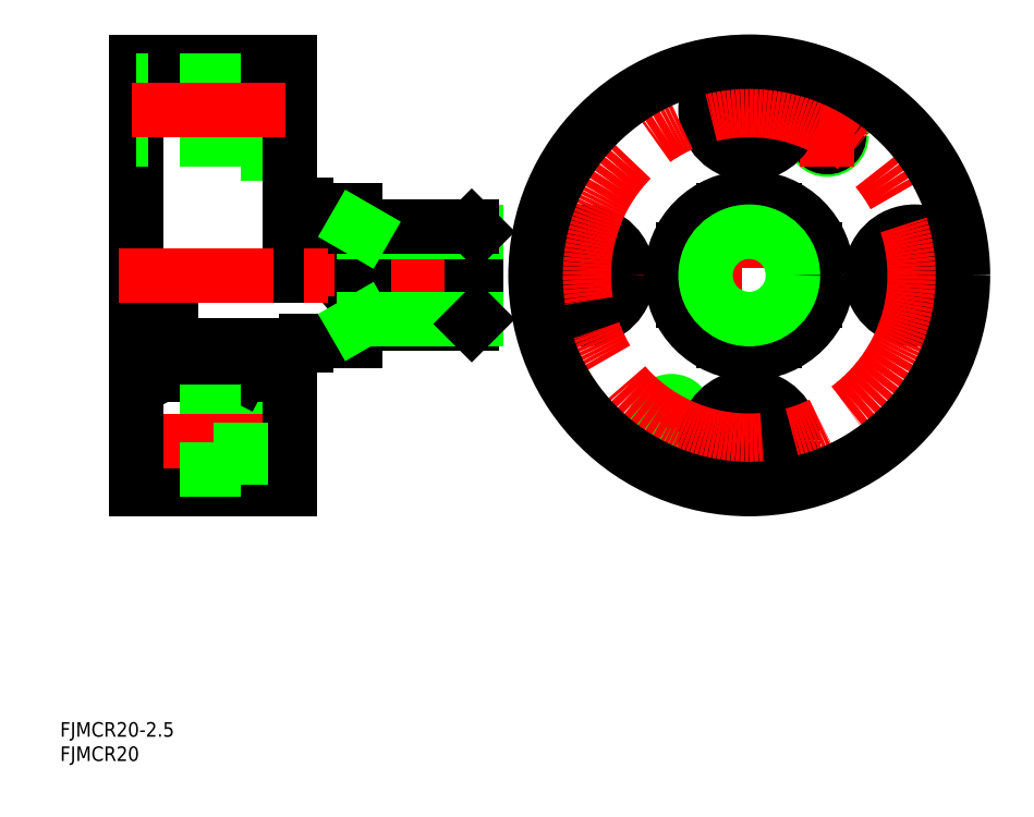
<metadata>
{"format":"dxf","ext":"dxf","renderer":"ezdxf+matplotlib","layout":"modelspace","background":"white","min_lineweight":24,"dpi":150}
</metadata>
<code>
0
SECTION
2
ENTITIES
0
TEXT
8
0
10
47.68
20
5.062
30
0
40
3
1
FJMCR20
11
47.68
21
6.562
31
0
73
     2
0
TEXT
8
0
10
47.68
20
10.06
30
0
40
3
1
FJMCR20-2.5
11
47.68
21
11.56
31
0
73
     2
0
LINE
8
CENTER
10
189.6
20
151.1
30
0
11
189.6
21
59.06
31
0
0
LINE
8
CENTER
10
143.6
20
105.1
30
0
11
235.6
21
105.1
31
0
0
LINE
8
0
10
184.3
20
118.6
30
0
11
194.9
21
118.6
31
0
0
LINE
8
CENTER
10
199.1
20
134
30
0
11
212.1
21
134
31
0
0
CIRCLE
8
0
10
205.6
20
134
30
0
40
3
0
CIRCLE
8
0
10
205.6
20
134
30
0
40
2.5
0
LINE
8
CENTER
10
205.6
20
140.5
30
0
11
205.6
21
127.5
31
0
0
CIRCLE
8
0
10
189.6
20
139.1
30
0
40
6
0
CIRCLE
8
0
10
189.6
20
139.1
30
0
40
9
0
CIRCLE
8
0
10
223.6
20
105.1
30
0
40
6
0
LINE
8
0
10
203.1
20
110.4
30
0
11
203.1
21
99.77
31
0
0
LINE
8
0
10
184.3
20
91.56
30
0
11
194.9
21
91.56
31
0
0
CIRCLE
8
0
10
223.6
20
105.1
30
0
40
9
0
LINE
8
0
10
176.1
20
110.4
30
0
11
176.1
21
99.77
31
0
0
CIRCLE
8
0
10
173.5
20
76.16
30
0
40
2.5
0
LINE
8
CENTER
10
167
20
76.16
30
0
11
180
21
76.16
31
0
0
CIRCLE
8
0
10
155.5
20
105.1
30
0
40
6
0
CIRCLE
8
0
10
155.5
20
105.1
30
0
40
9
0
LINE
8
CENTER
10
173.5
20
82.66
30
0
11
173.5
21
69.66
31
0
0
CIRCLE
8
0
10
173.5
20
76.16
30
0
40
3
0
CIRCLE
8
0
10
189.6
20
71.01
30
0
40
9
0
CIRCLE
8
0
10
189.6
20
71.01
30
0
40
6
0
CIRCLE
8
0
10
189.6
20
105.1
30
0
40
16
0
CIRCLE
8
CENTER
10
189.6
20
105.1
30
0
40
34.05
0
CIRCLE
8
0
10
189.6
20
105.1
30
0
40
44
0
CIRCLE
8
0
10
189.6
20
105.1
30
0
40
14.5
0
LINE
8
0
10
84.93
20
148.1
30
0
11
94.93
21
148.1
31
0
0
LINE
8
0
10
98.43
20
119.6
30
0
11
98.43
21
118.6
31
0
0
LINE
8
0
10
98.43
20
118.6
30
0
11
108.4
21
118.6
31
0
0
LINE
8
0
10
84.93
20
130.1
30
0
11
94.93
21
130.1
31
0
0
LINE
8
0
10
98.43
20
119.6
30
0
11
94.93
21
119.6
31
0
0
LINE
8
0
10
94.93
20
149.1
30
0
11
94.93
21
121.1
31
0
0
LINE
8
0
10
84.93
20
148.1
30
0
11
84.93
21
130.1
31
0
0
LINE
8
0
10
63.43
20
149.1
30
0
11
63.43
21
119.1
31
0
0
LINE
8
0
10
63.43
20
149.1
30
0
11
94.93
21
149.1
31
0
0
LINE
8
0
10
84.93
20
145.1
30
0
11
63.43
21
145.1
31
0
0
LINE
8
0
10
84.93
20
133.1
30
0
11
63.43
21
133.1
31
0
0
LINE
8
CENTER
10
62.43
20
139.1
30
0
11
96.54
21
139.1
31
0
0
LINE
8
0
10
99.93
20
109.9
30
0
11
99.93
21
105.1
31
0
0
LINE
8
0
10
99.93
20
109.9
30
0
11
104.2
21
105.1
31
0
0
LINE
8
0
10
104.2
20
105.1
30
0
11
108.4
21
109.9
31
0
0
LINE
8
0
10
108.4
20
109.9
30
0
11
99.93
21
109.9
31
0
0
LINE
8
0
10
98.43
20
91.56
30
0
11
98.43
21
90.56
31
0
0
LINE
8
0
10
98.43
20
91.56
30
0
11
108.4
21
91.56
31
0
0
LINE
8
0
10
84.93
20
84.56
30
0
11
84.93
21
87.56
31
0
0
LINE
8
0
10
84.93
20
84.56
30
0
11
84.93
21
89.06
31
0
0
LINE
8
0
10
83.43
20
90.56
30
0
11
83.43
21
88.31
31
0
0
LINE
8
0
10
84.93
20
89.06
30
0
11
94.93
21
89.06
31
0
0
LINE
8
0
10
84.93
20
80.01
30
0
11
94.93
21
80.01
31
0
0
LINE
8
0
10
98.43
20
90.56
30
0
11
83.43
21
90.56
31
0
0
LINE
8
0
10
108.4
20
105.1
30
0
11
108.4
21
91.56
31
0
0
LINE
8
0
10
79.18
20
87.56
30
0
11
79.18
21
84.56
31
0
0
LINE
8
0
10
79.18
20
88.31
30
0
11
79.18
21
85.56
31
0
0
LINE
8
0
10
74.18
20
84.56
30
0
11
74.18
21
87.56
31
0
0
LINE
8
0
10
74.18
20
85.56
30
0
11
79.18
21
85.56
31
0
0
LINE
8
0
10
74.18
20
90.56
30
0
11
74.18
21
85.56
31
0
0
ARC
8
0
10
72.43
20
92.56
30
0
40
2
50
180
51
270
0
LINE
8
0
10
68.43
20
87.56
30
0
11
68.43
21
84.56
31
0
0
LINE
8
0
10
68.43
20
84.56
30
0
11
68.43
21
89.56
31
0
0
LINE
8
0
10
68.43
20
84.56
30
0
11
74.18
21
87.56
31
0
0
LINE
8
0
10
68.43
20
87.56
30
0
11
74.18
21
84.56
31
0
0
LINE
8
0
10
68.43
20
84.56
30
0
11
74.18
21
84.56
31
0
0
LINE
8
0
10
74.18
20
87.56
30
0
11
68.43
21
87.56
31
0
0
LINE
8
0
10
74.18
20
90.56
30
0
11
72.43
21
90.56
31
0
0
LINE
8
0
10
70.43
20
105.1
30
0
11
70.43
21
92.56
31
0
0
LINE
8
0
10
68.43
20
105.1
30
0
11
68.43
21
89.56
31
0
0
LINE
8
0
10
79.18
20
84.56
30
0
11
84.93
21
87.56
31
0
0
LINE
8
0
10
84.93
20
84.56
30
0
11
79.18
21
87.56
31
0
0
LINE
8
0
10
79.18
20
84.56
30
0
11
84.93
21
84.56
31
0
0
LINE
8
0
10
84.93
20
87.56
30
0
11
79.18
21
87.56
31
0
0
LINE
8
0
10
79.18
20
88.31
30
0
11
83.43
21
88.31
31
0
0
LINE
8
0
10
68.43
20
84.56
30
0
11
84.93
21
84.56
31
0
0
LINE
8
0
10
84.93
20
77.01
30
0
11
63.43
21
77.01
31
0
0
LINE
8
0
10
84.93
20
62.01
30
0
11
94.93
21
62.01
31
0
0
LINE
8
0
10
63.43
20
61.06
30
0
11
94.93
21
61.06
31
0
0
LINE
8
CENTER
10
62.43
20
71.01
30
0
11
97.04
21
71.01
31
0
0
LINE
8
0
10
84.93
20
65.01
30
0
11
63.43
21
65.01
31
0
0
LINE
8
0
10
63.43
20
61.06
30
0
11
63.43
21
88.51
31
0
0
LINE
8
0
10
94.93
20
61.06
30
0
11
94.93
21
89.06
31
0
0
LINE
8
0
10
84.93
20
62.01
30
0
11
84.93
21
80.01
31
0
0
LINE
8
0
10
94.93
20
105.1
30
0
11
94.93
21
121.1
31
0
0
LINE
8
0
10
63.43
20
119.1
30
0
11
63.43
21
88.51
31
0
0
LINE
8
0
10
108.4
20
118.6
30
0
11
108.4
21
105.1
31
0
0
LINE
8
CENTER
10
59.8
20
105.1
30
0
11
113.4
21
105.1
31
0
0
LINE
8
CENTER
10
59.8
20
105.1
30
0
11
135.4
21
105.1
31
0
0
LINE
8
0
10
132.4
20
95.06
30
0
11
132.4
21
115.1
31
0
0
LINE
8
0
10
133.4
20
114.1
30
0
11
133.4
21
96.06
31
0
0
LINE
8
0
10
110.2
20
115.1
30
0
11
110.2
21
95.06
31
0
0
LINE
8
0
10
108.4
20
95.06
30
0
11
132.4
21
95.06
31
0
0
LINE
8
0
10
110.2
20
96.06
30
0
11
133.4
21
96.06
31
0
0
LINE
8
0
10
108.4
20
95.06
30
0
11
110.2
21
96.06
31
0
0
LINE
8
0
10
133.4
20
96.06
30
0
11
132.4
21
95.06
31
0
0
LINE
8
0
10
110.2
20
114.1
30
0
11
133.4
21
114.1
31
0
0
LINE
8
0
10
108.4
20
115.1
30
0
11
132.4
21
115.1
31
0
0
LINE
8
0
10
110.2
20
114.1
30
0
11
108.4
21
115.1
31
0
0
LINE
8
0
10
133.4
20
114.1
30
0
11
132.4
21
115.1
31
0
0
CIRCLE
8
0
10
189.6
20
105.1
30
0
40
10
0
CIRCLE
8
0
10
189.6
20
105.1
30
0
40
9
0
ENDSEC
0
EOF

</code>
